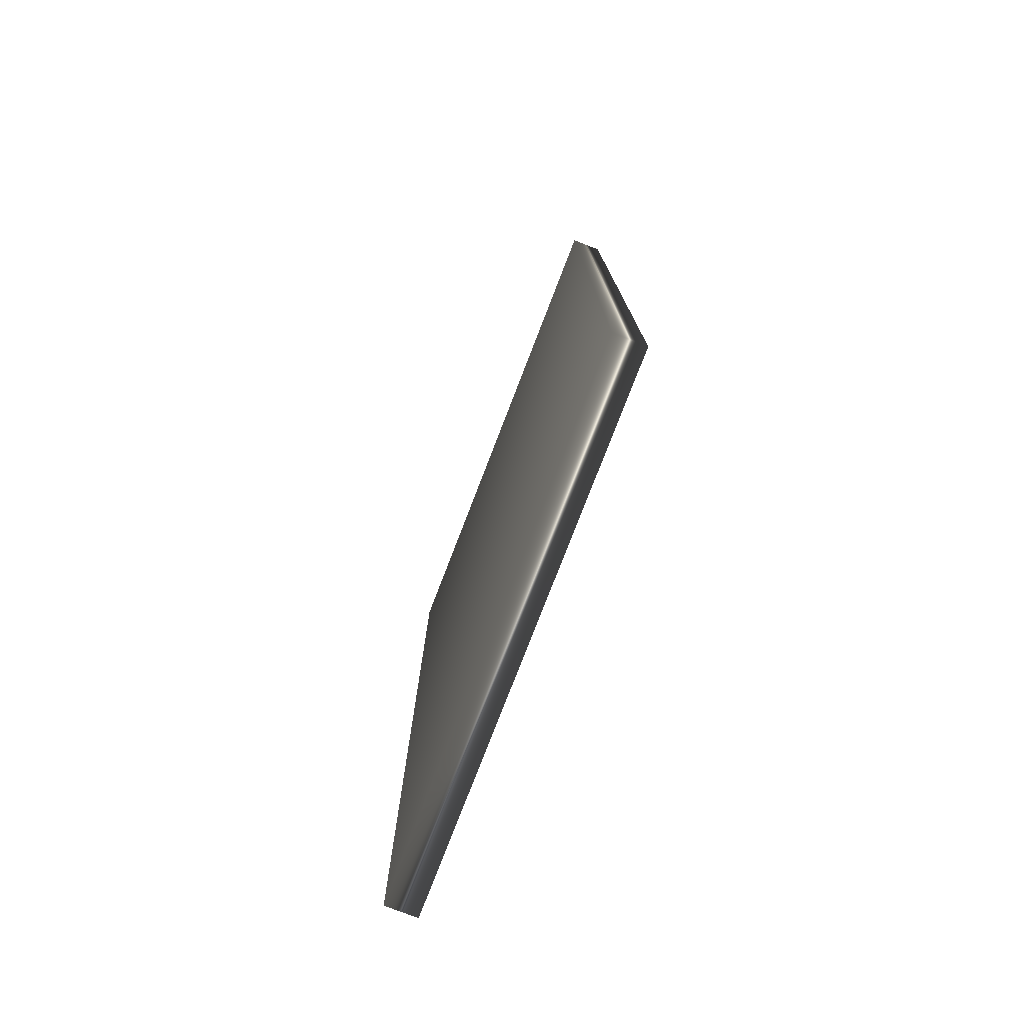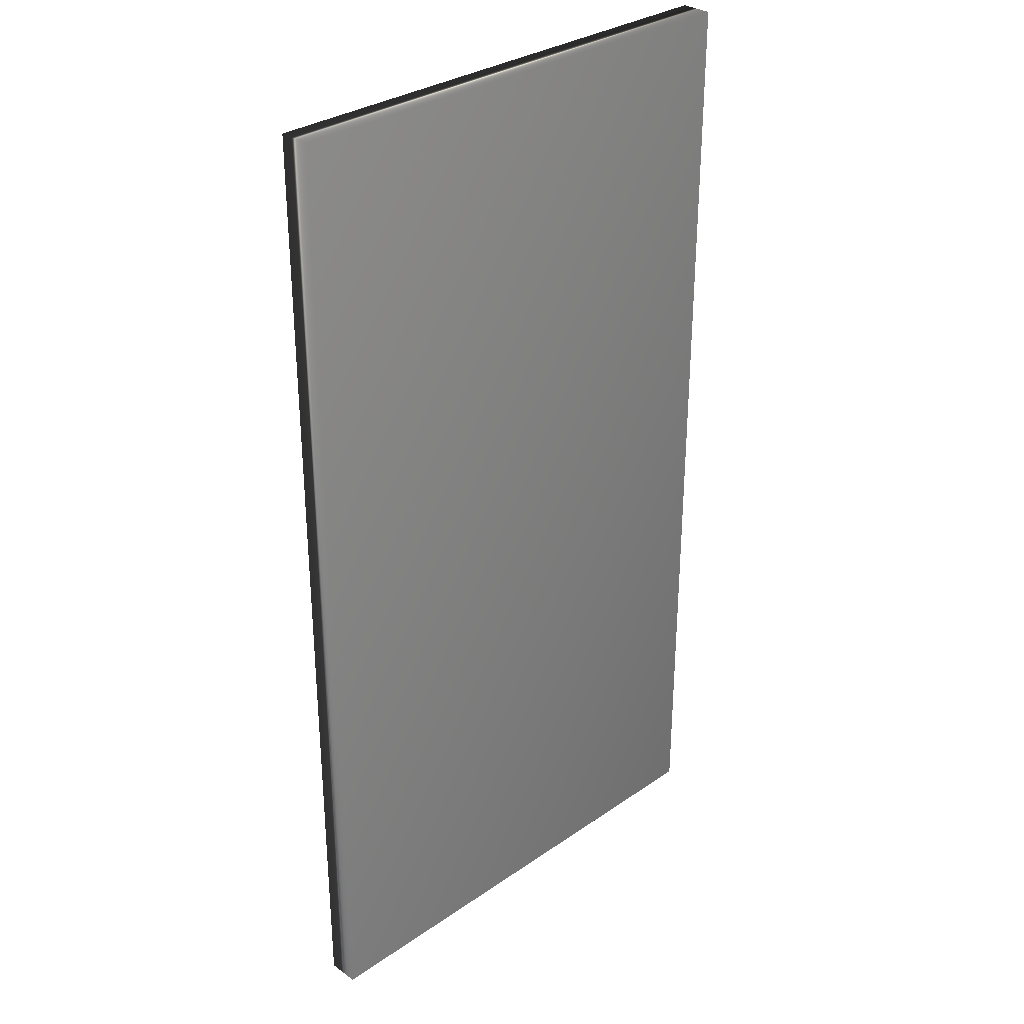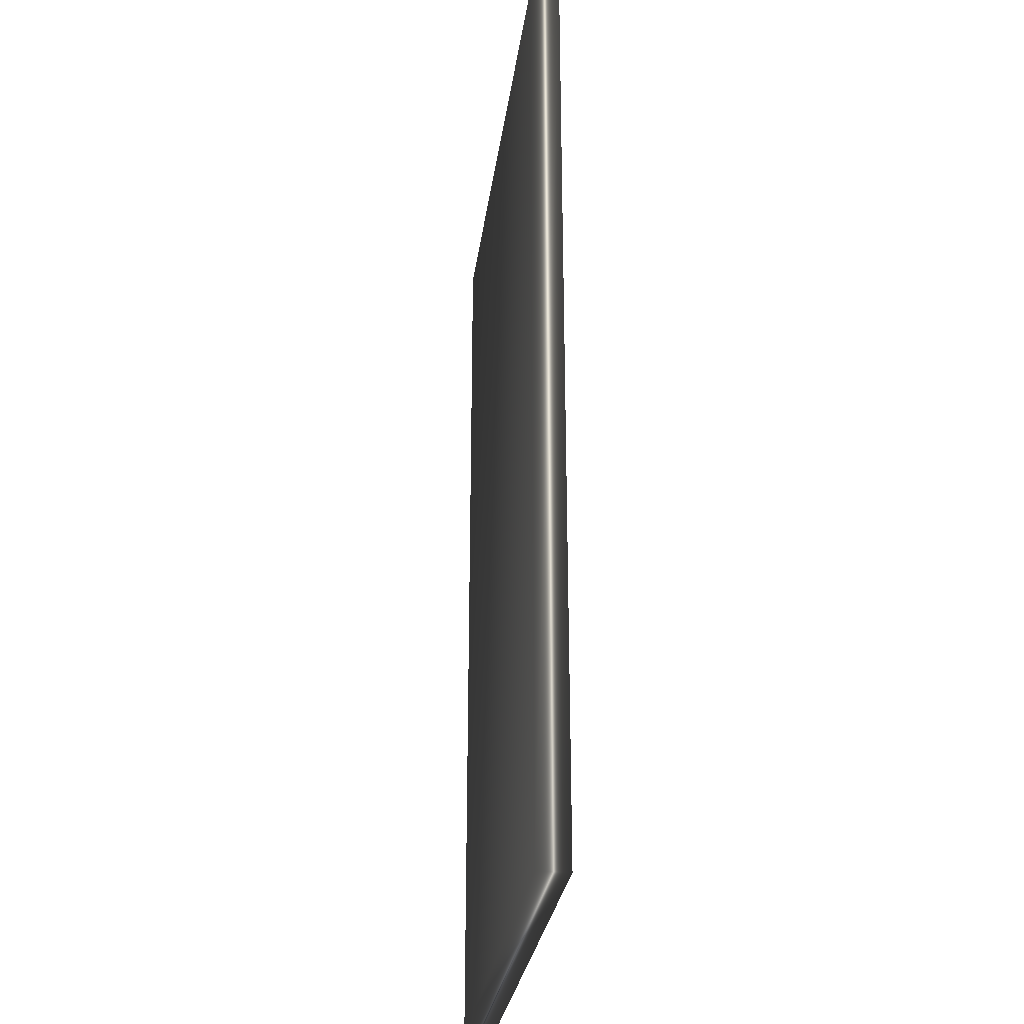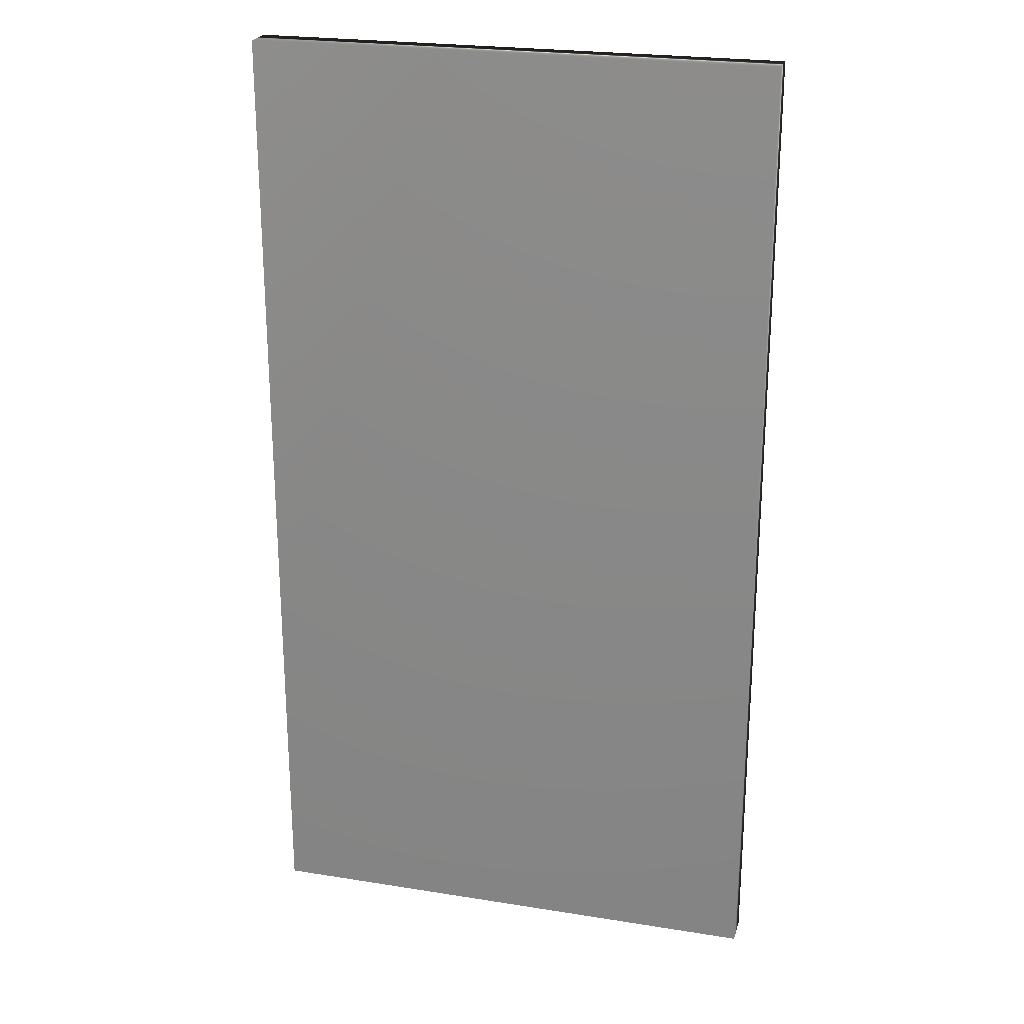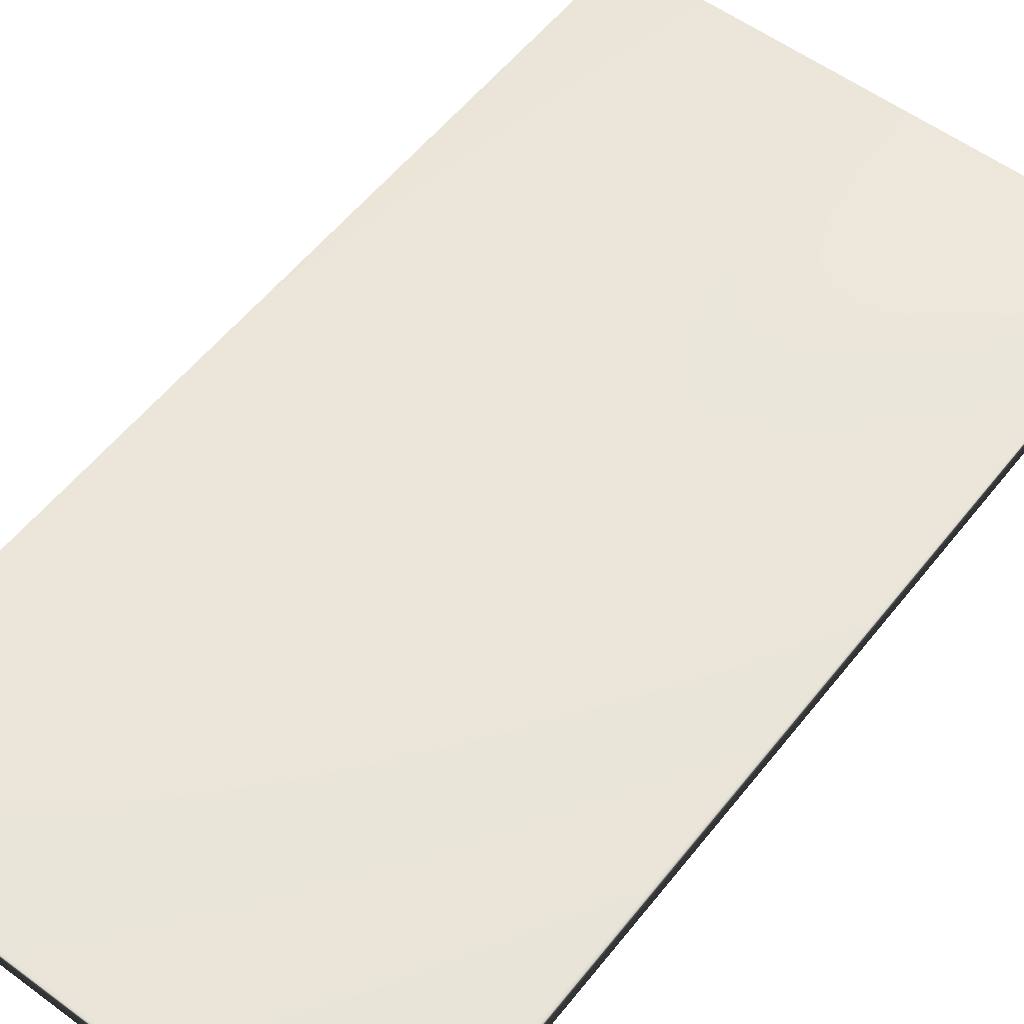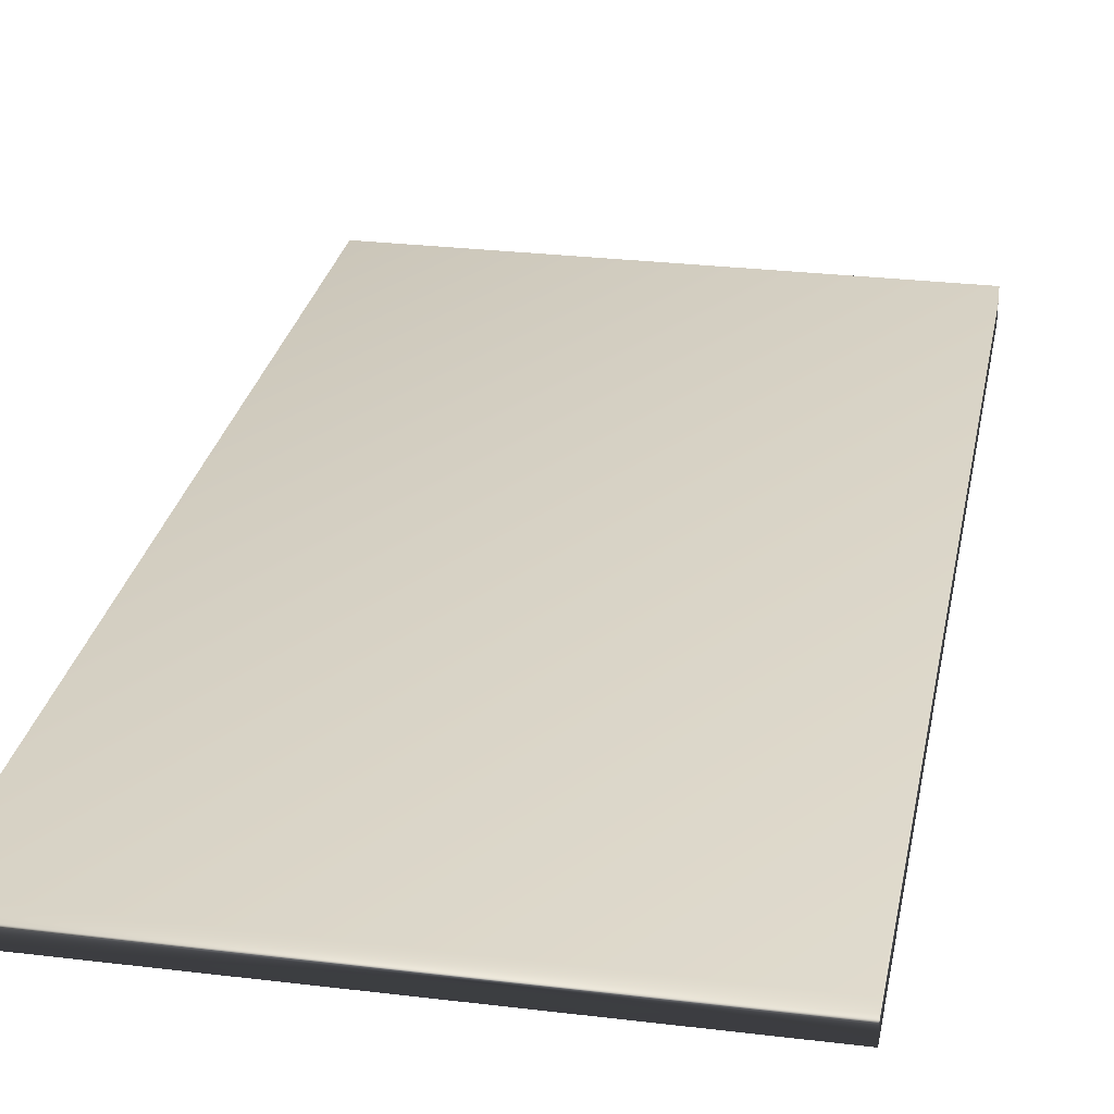
<metadata>
{"format":"obj","ext":"obj","renderer":"f3d","projection":"perspective","resolution":1024,"background":"white","views":[{"elev":-78.0,"azim":-111.1,"up":"+Y"},{"elev":31.2,"azim":135.6,"up":"+Y"},{"elev":-29.0,"azim":82.4,"up":"+Y"},{"elev":23.7,"azim":15.0,"up":"+Y"},{"elev":55.9,"azim":37.7,"up":"+Z"},{"elev":27.5,"azim":10.6,"up":"+Z"}]}
</metadata>
<code>
v -54.53 18.67 -93.48
v -54.53 0.1667 -93.48
v -54.53 18.67 -92.87
v -54.53 0.1667 -92.87
v -44.55 0.1667 -92.87
v -44.55 18.67 -92.87
v -44.55 18.67 -93.48
v -44.55 0.1667 -93.48
f 1 2 3
f 3 2 4
f 5 6 4
f 4 6 3
f 1 3 7
f 7 3 6
f 8 5 2
f 2 5 4
f 2 1 8
f 8 1 7
f 8 7 5
f 5 7 6

</code>
